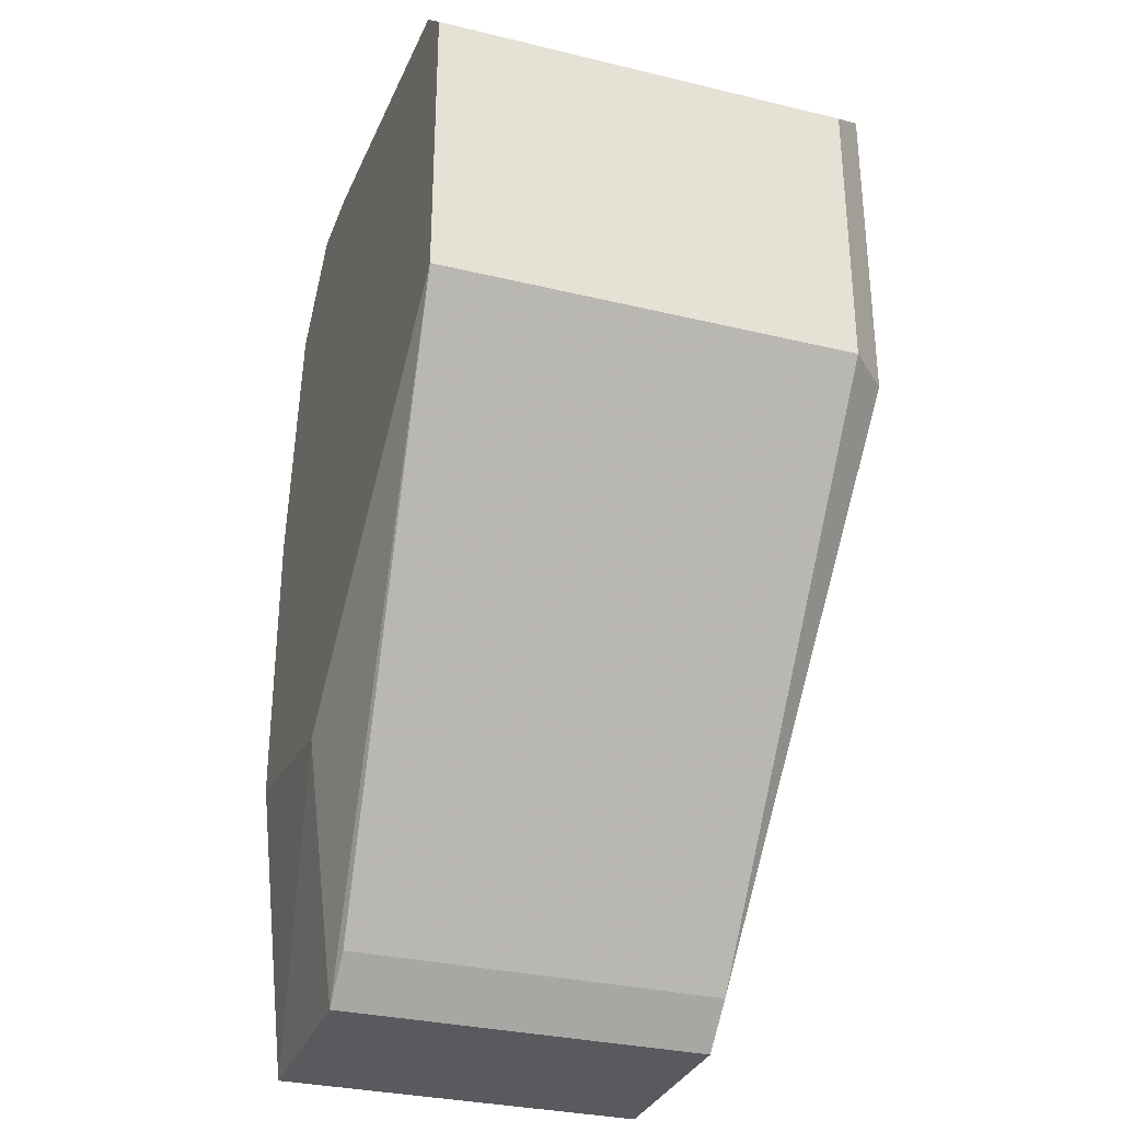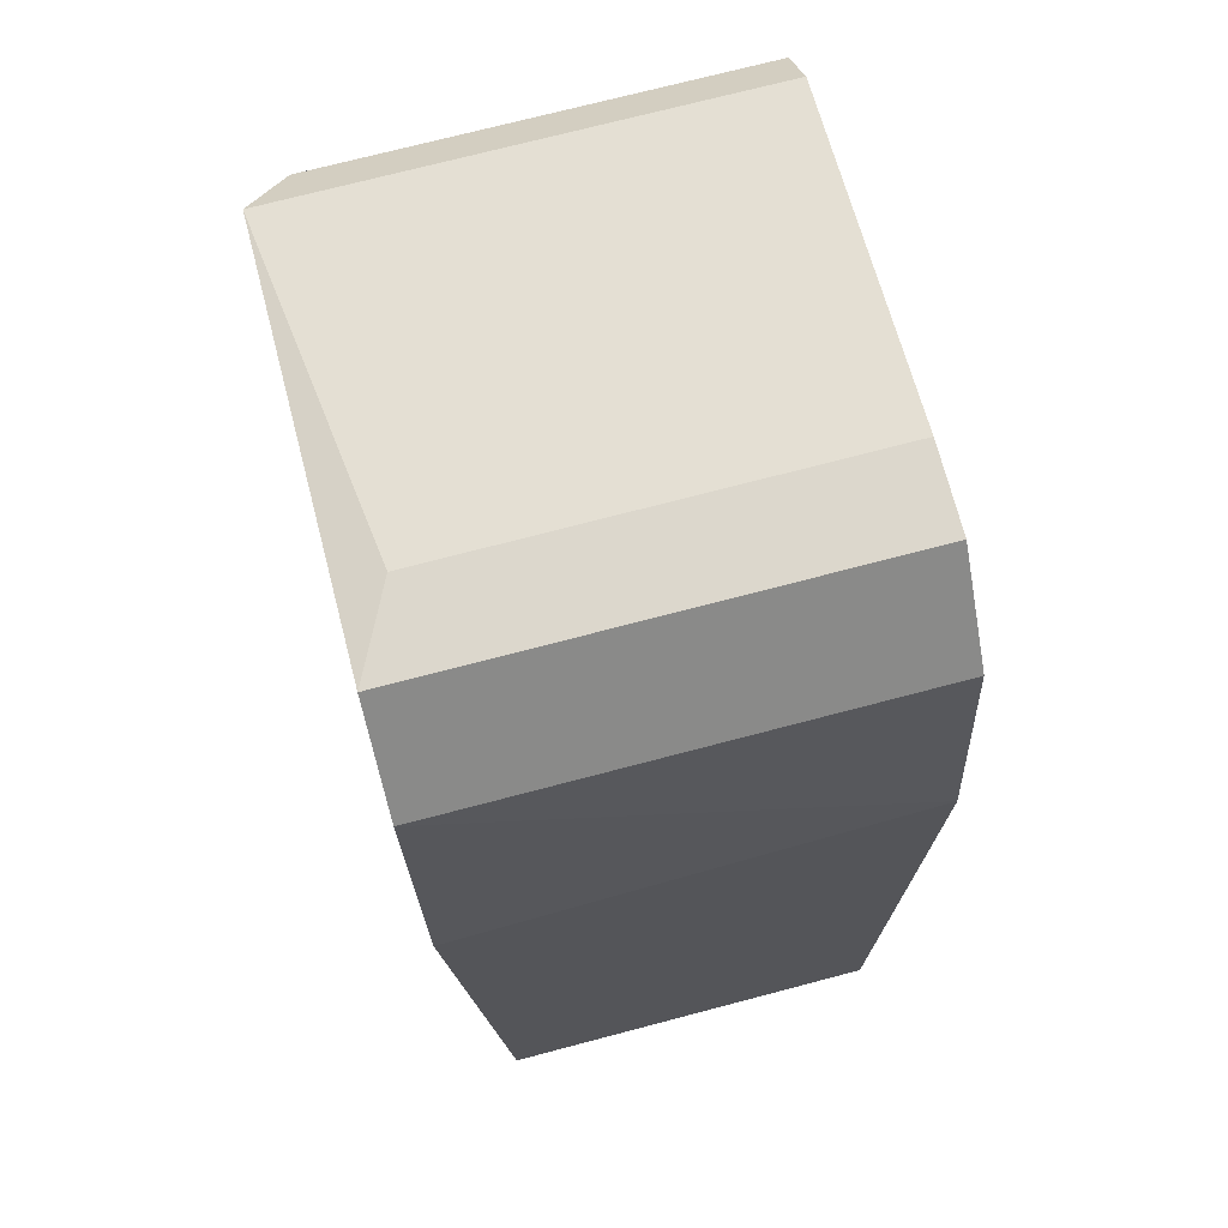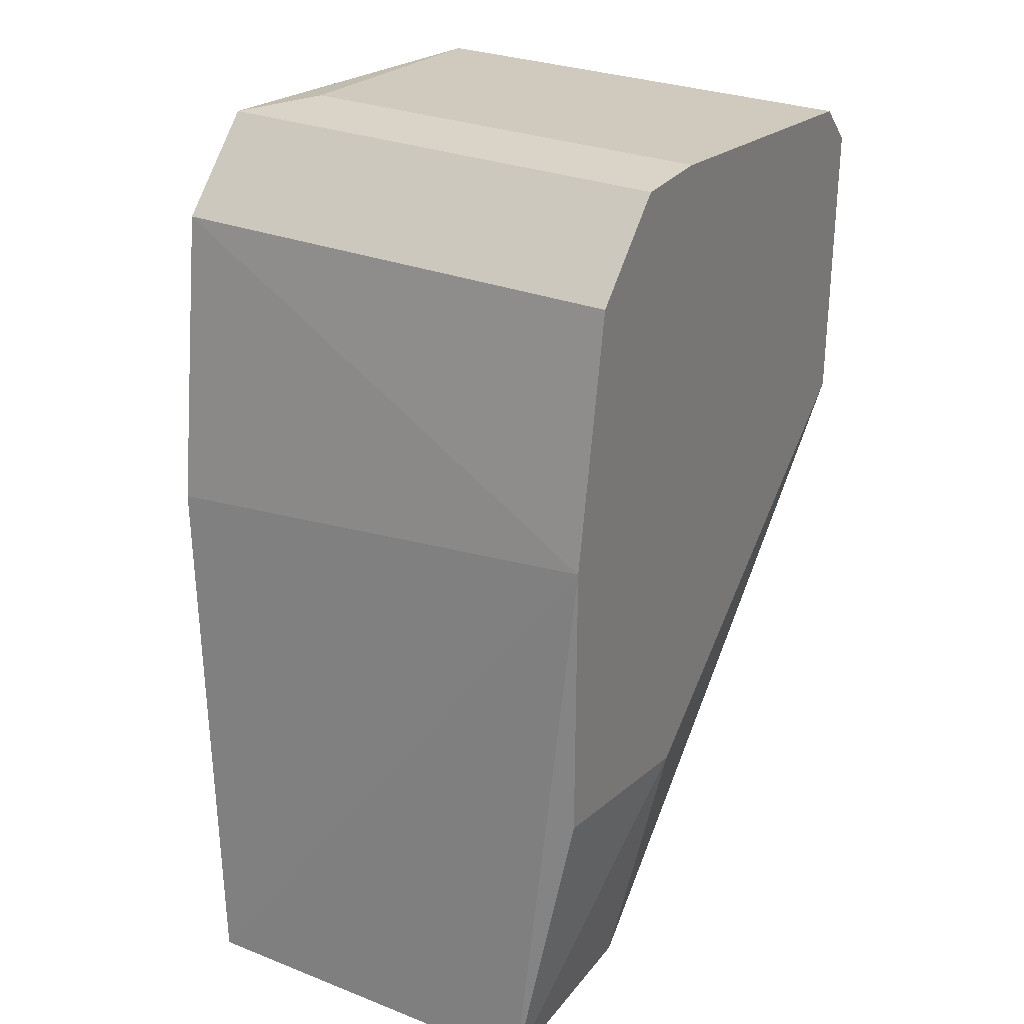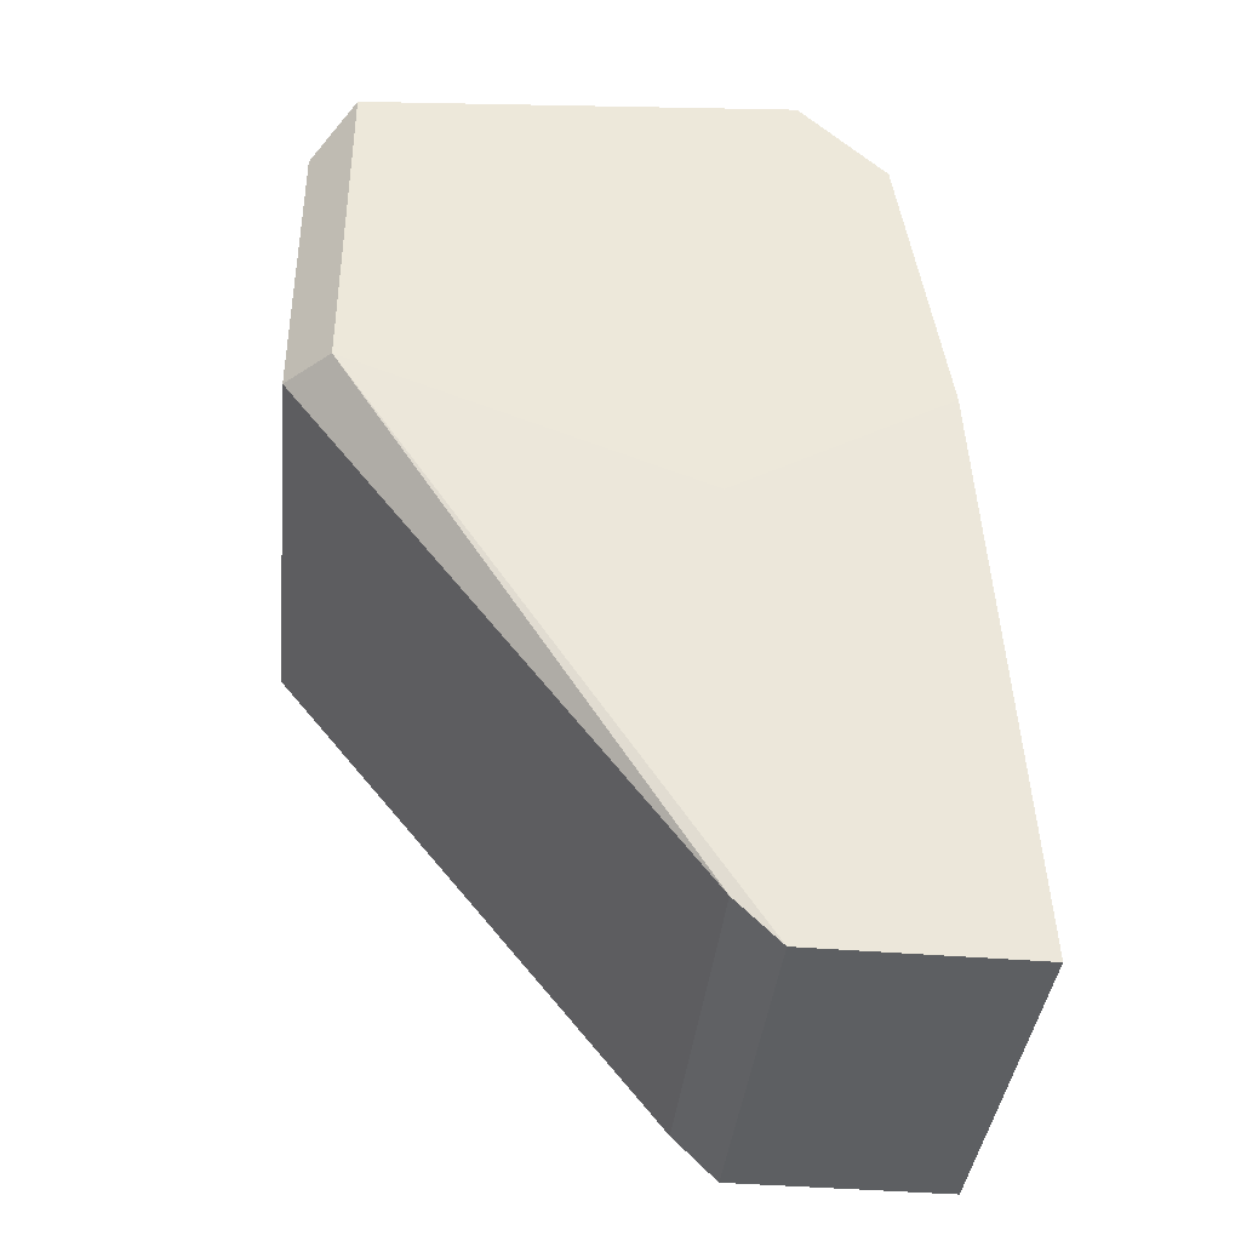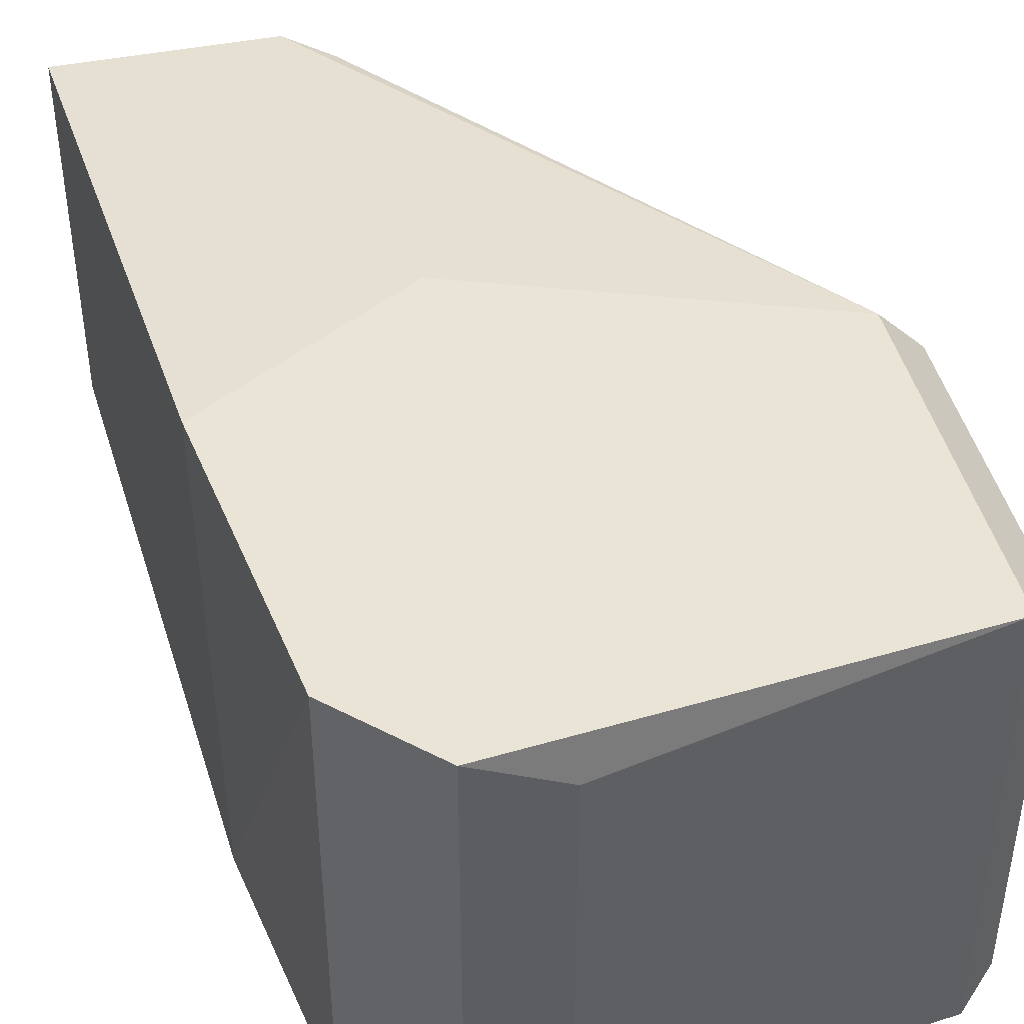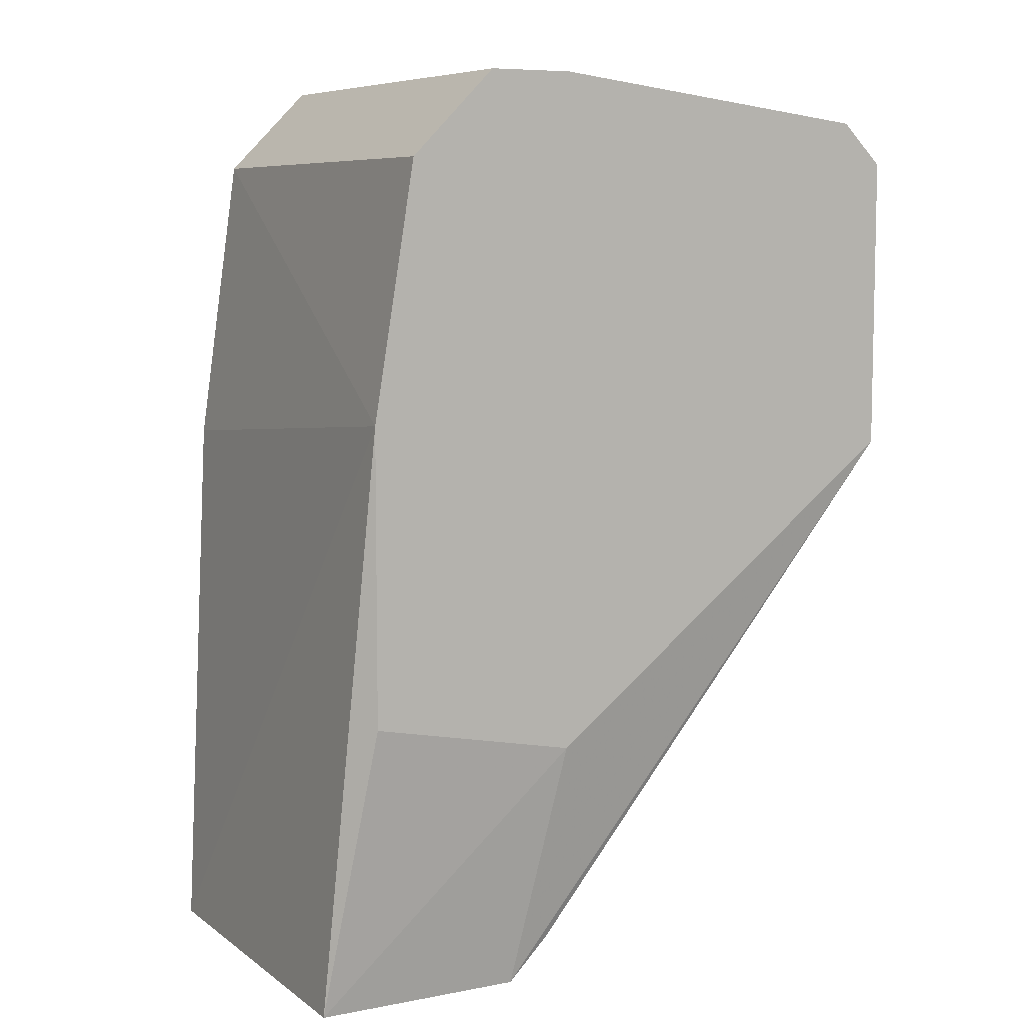
<metadata>
{"format":"obj","ext":"obj","renderer":"f3d","projection":"perspective","resolution":1024,"background":"white","views":[{"elev":-31.4,"azim":-108.9,"up":"+Y"},{"elev":73.0,"azim":75.3,"up":"+Y"},{"elev":28.7,"azim":120.3,"up":"+Y"},{"elev":-39.6,"azim":-6.0,"up":"+Y"},{"elev":43.7,"azim":166.6,"up":"+Z"},{"elev":7.6,"azim":151.4,"up":"+Y"}]}
</metadata>
<code>
v 0.3065 0.2227 0.05555
v 0.1737 0.1512 -0.05683
v 0.2656 0.07973 -0.05683
v 0.2758 0.0184 0.04533
v 0.1839 0.2329 0.05555
v 0.3065 0.2227 -0.05683
v 0.3269 0.0184 -0.04661
v 0.1839 0.2329 -0.05683
v 0.1737 0.1512 0.04533
v 0.3269 0.0184 0.04533
v 0.2656 0.02864 -0.04661
v 0.2861 0.2432 -0.05683
v 0.2861 0.2432 0.05555
v 0.3167 0.1512 0.05555
v 0.1839 0.1512 0.05555
v 0.1737 0.2227 -0.05683
v 0.3167 0.1614 -0.05683
v 0.1737 0.2227 0.04533
v 0.2656 0.1206 0.05555
v 0.2758 0.0184 -0.04661
v 0.2656 0.2432 0.04533
v 0.3167 0.08993 -0.05683
v 0.2656 0.02864 0.04533
v 0.2656 0.2432 -0.05683
f 21 12 24
f 3 2 6
f 6 2 8
f 4 7 10
f 9 2 11
f 1 6 12
f 6 8 12
f 5 1 13
f 1 12 13
f 1 5 14
f 5 9 15
f 14 5 15
f 8 2 16
f 5 8 16
f 2 9 16
f 3 6 17
f 6 1 17
f 10 7 17
f 1 14 17
f 14 10 17
f 9 5 18
f 5 16 18
f 16 9 18
f 4 10 19
f 10 14 19
f 15 4 19
f 14 15 19
f 2 3 20
f 3 7 20
f 7 4 20
f 11 2 20
f 4 11 20
f 8 5 21
f 5 13 21
f 13 12 21
f 7 3 22
f 3 17 22
f 17 7 22
f 11 4 23
f 9 11 23
f 4 15 23
f 15 9 23
f 12 8 24
f 8 21 24

</code>
